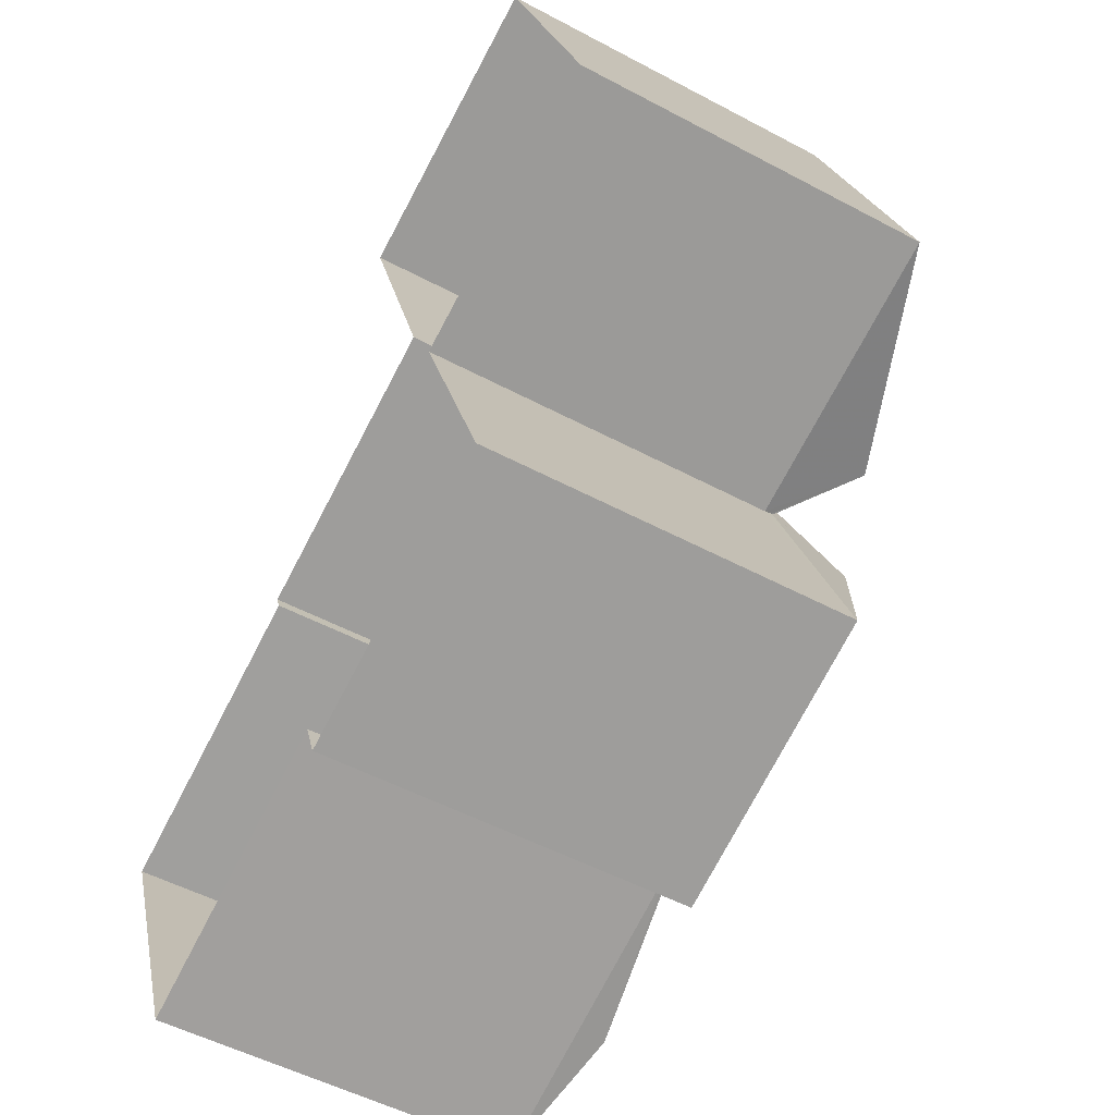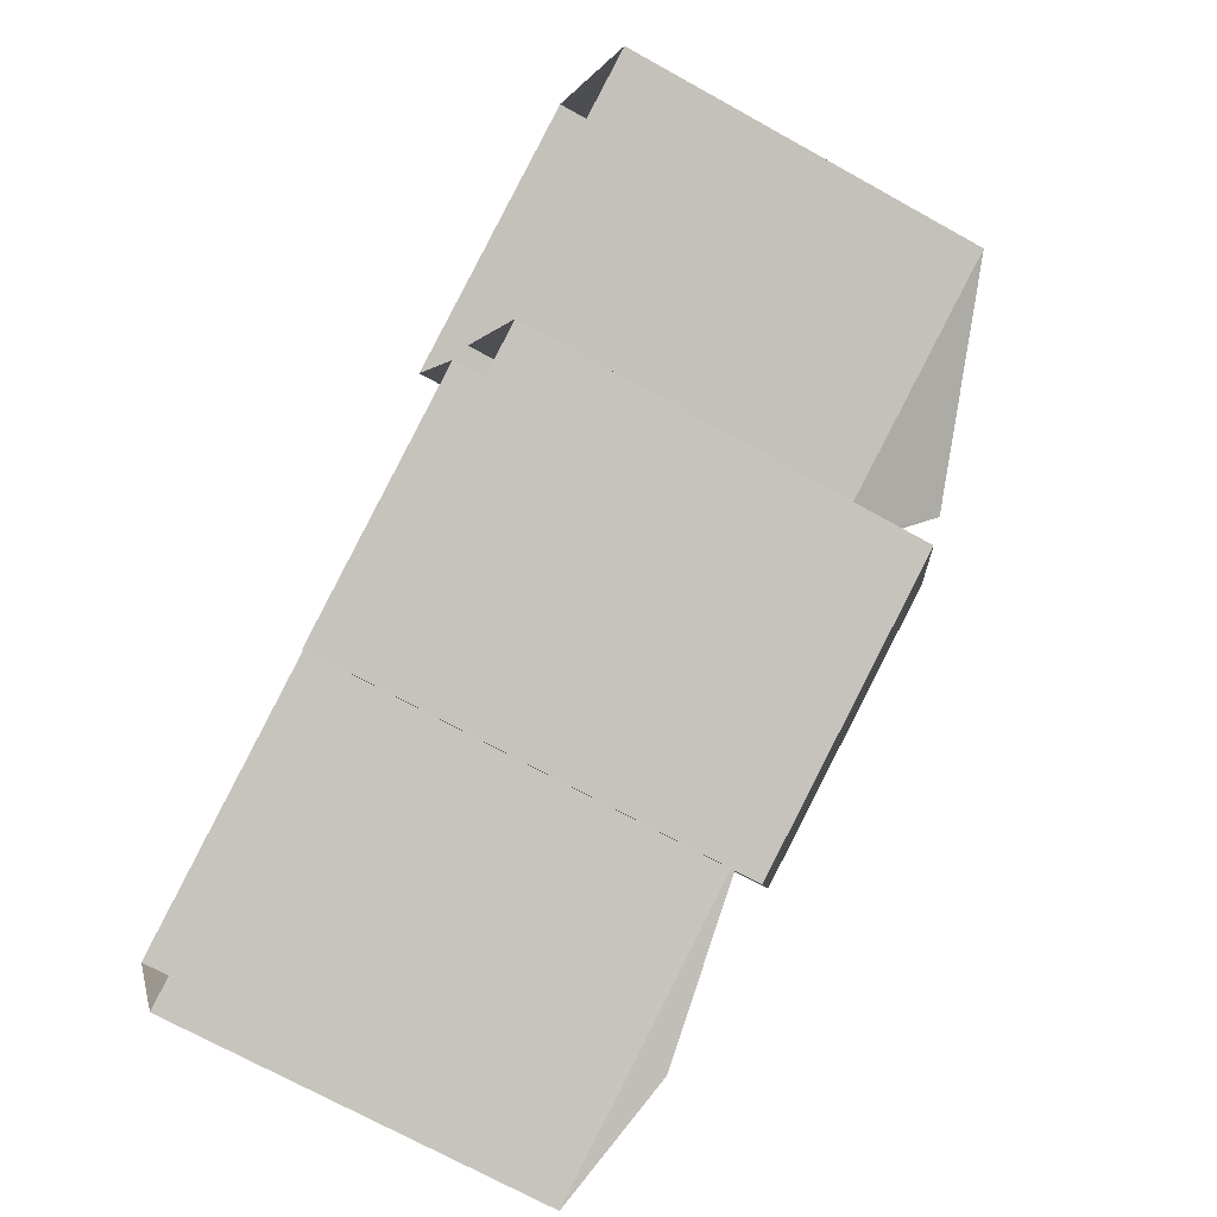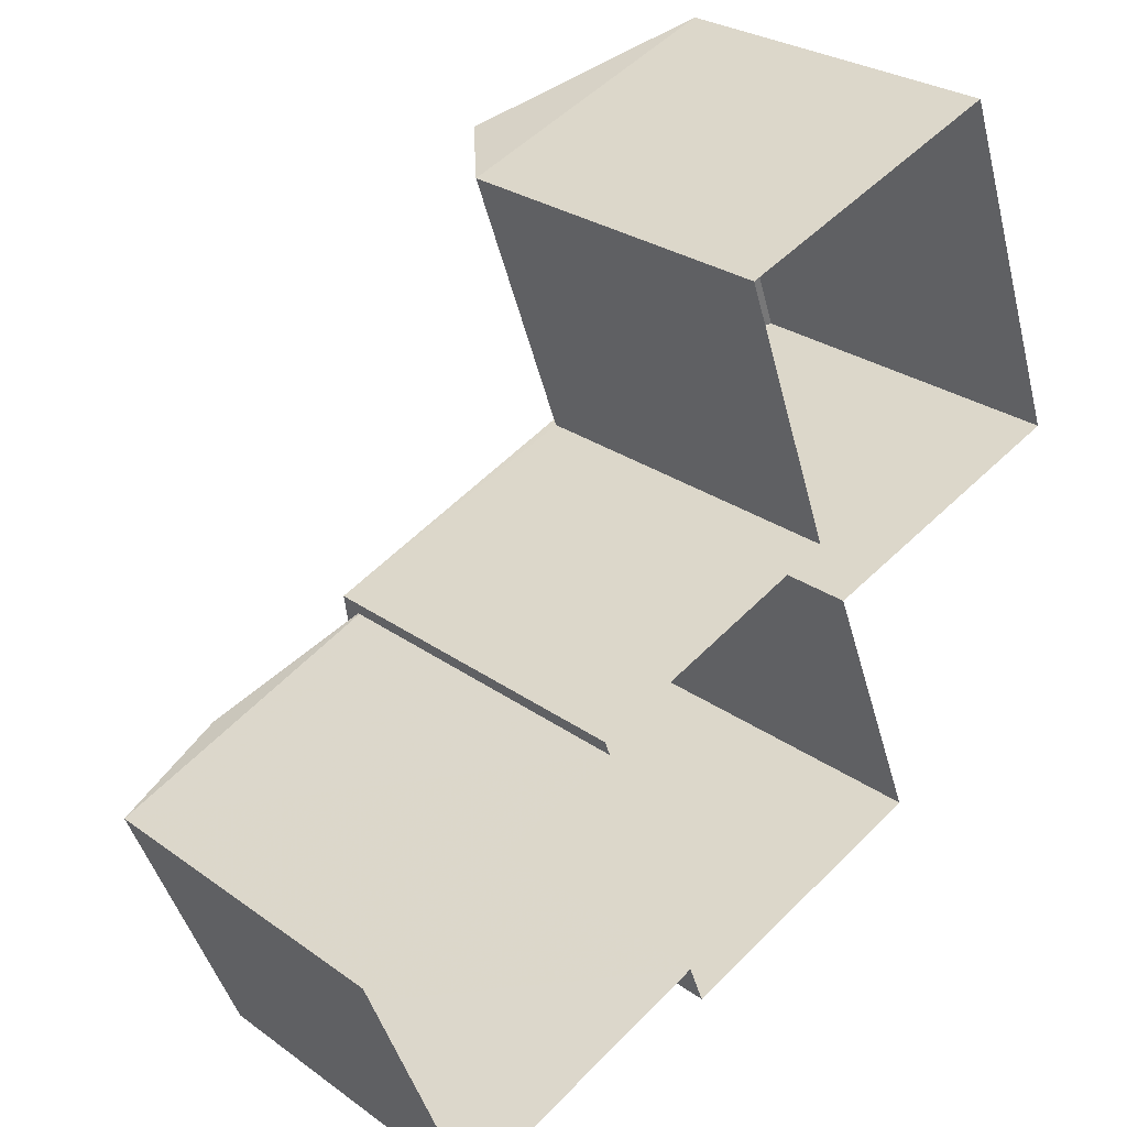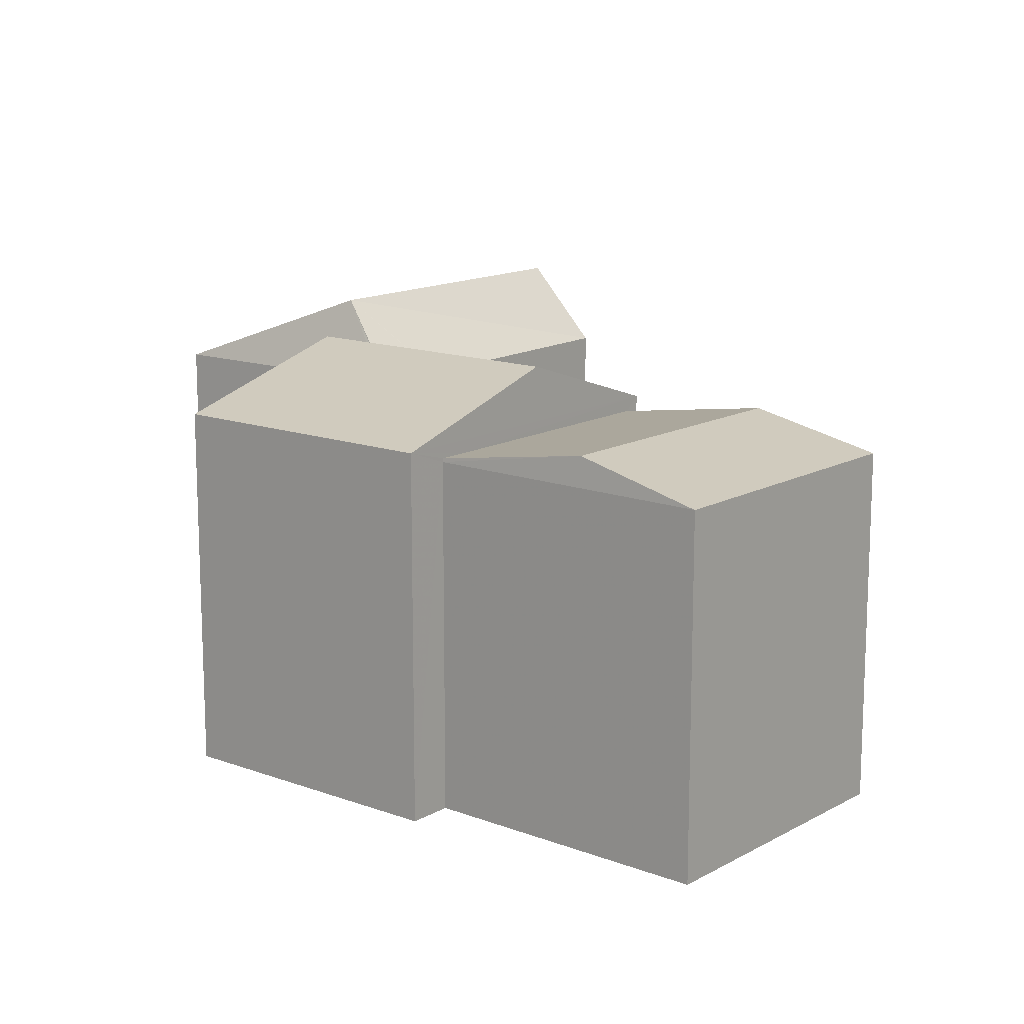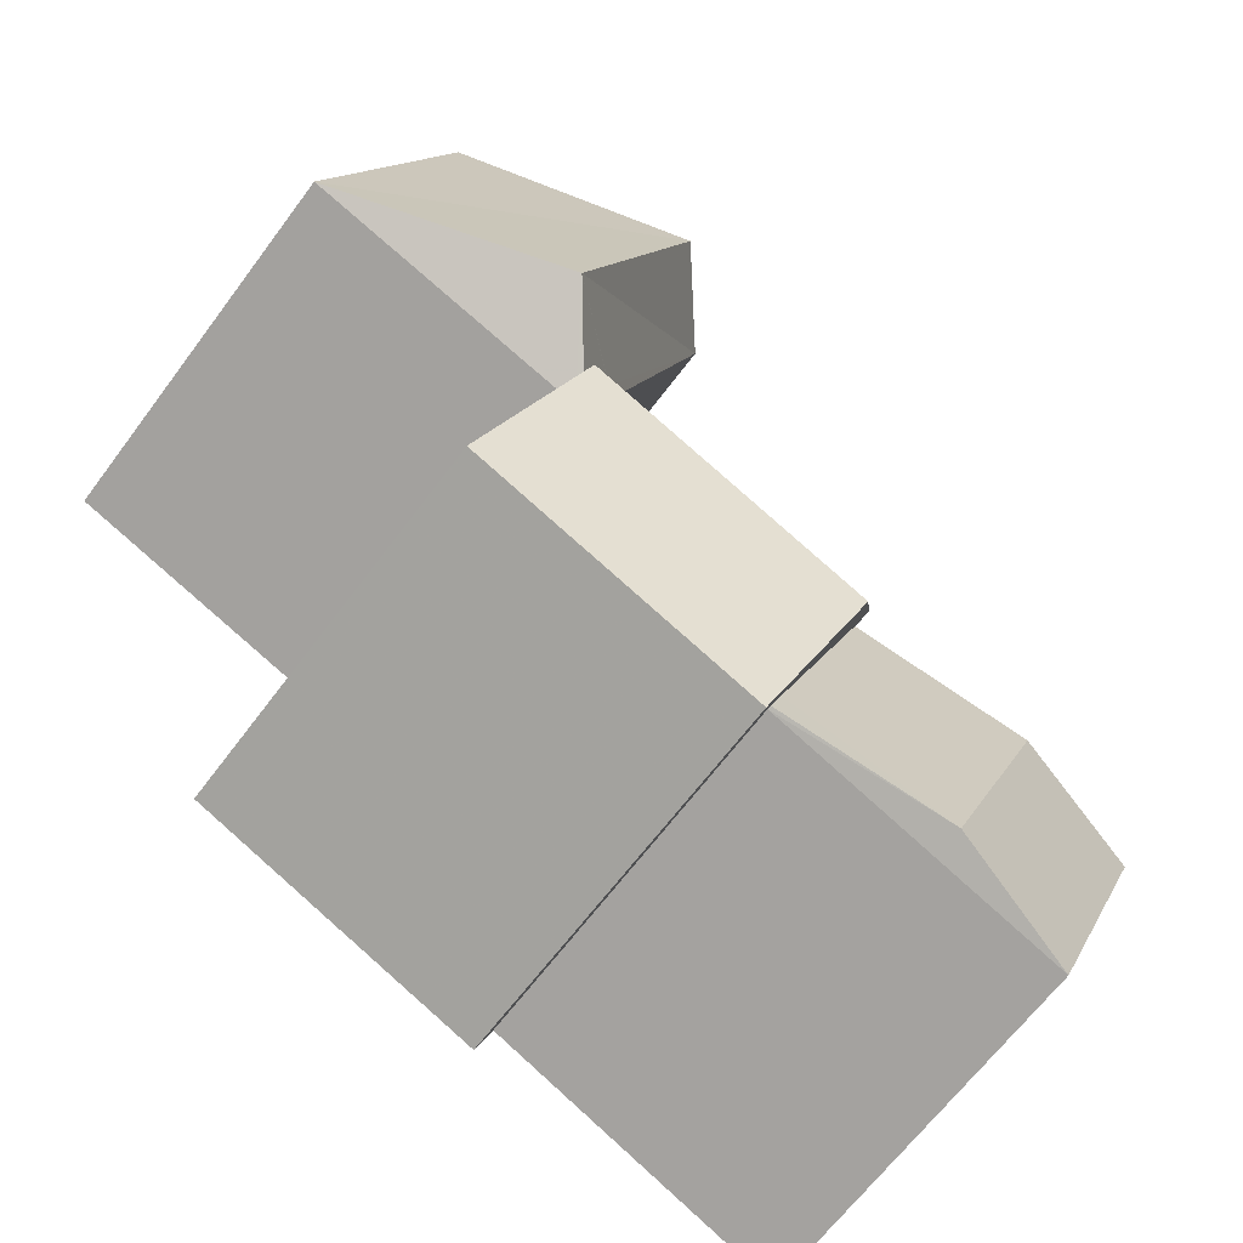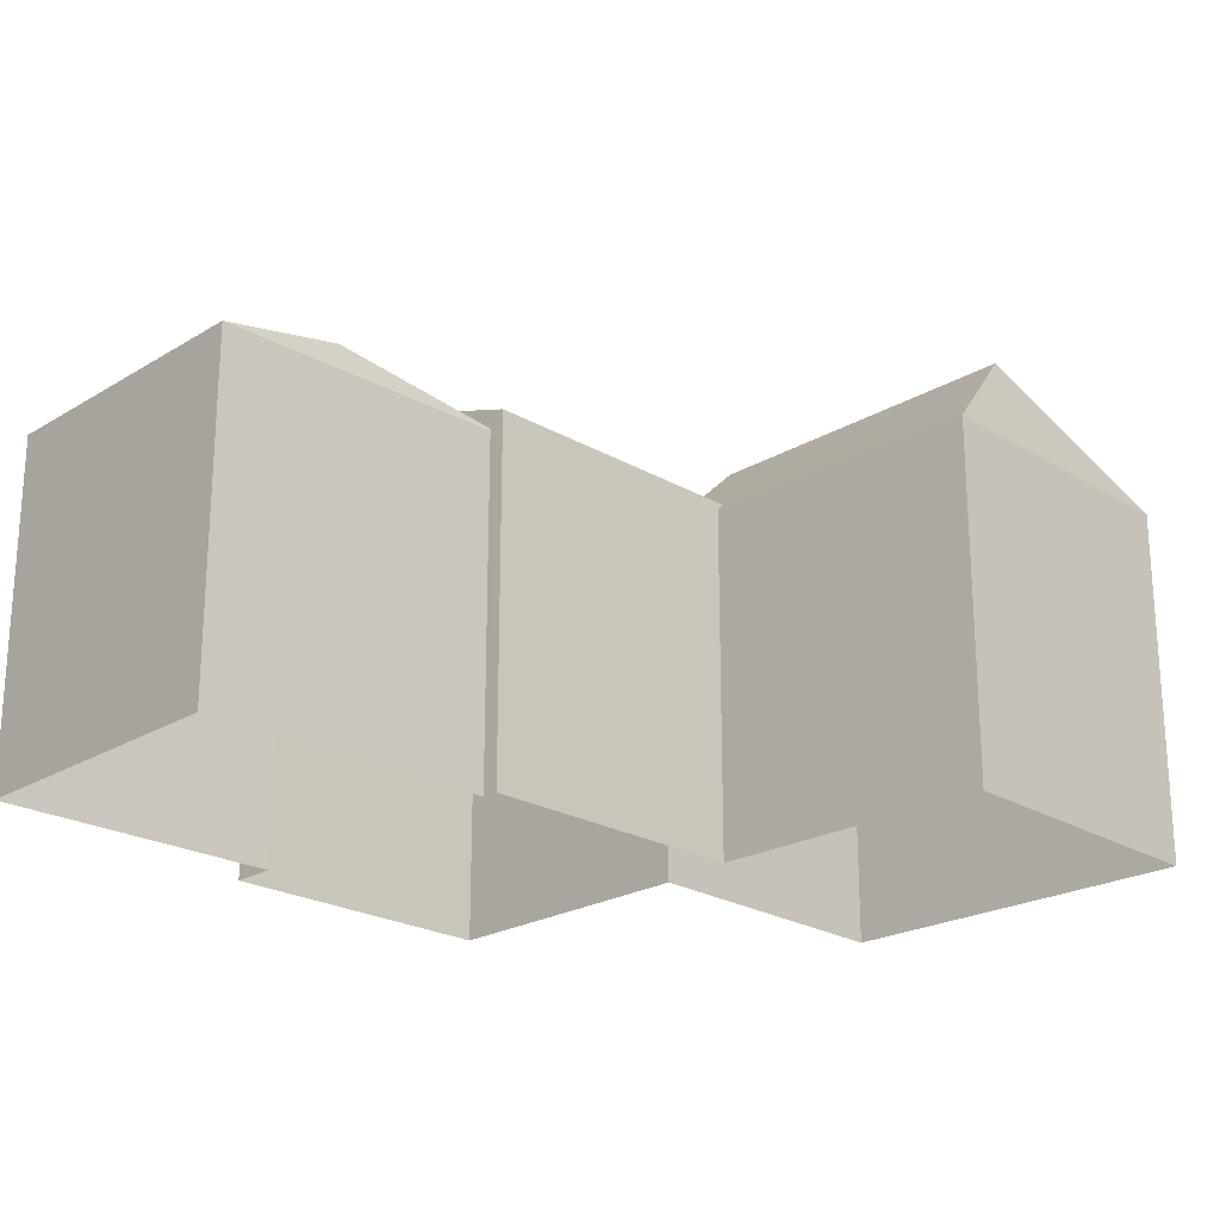
<metadata>
{"format":"obj","ext":"obj","renderer":"f3d","projection":"perspective","resolution":1024,"background":"white","views":[{"elev":-51.9,"azim":-120.0,"up":"+Y"},{"elev":-70.4,"azim":-119.2,"up":"+Y"},{"elev":27.0,"azim":137.9,"up":"+Y"},{"elev":14.0,"azim":18.0,"up":"+Z"},{"elev":-65.1,"azim":-36.6,"up":"+Y"},{"elev":-22.8,"azim":114.3,"up":"+Z"}]}
</metadata>
<code>
v -1.263e+04 -3.368e+04 36.72
v -1.263e+04 -3.368e+04 36.72
v -1.264e+04 -3.368e+04 36.72
v -1.264e+04 -3.367e+04 36.72
v -1.264e+04 -3.367e+04 36.72
v -1.264e+04 -3.367e+04 36.72
v -1.263e+04 -3.367e+04 36.72
v -1.263e+04 -3.367e+04 36.72
v -1.265e+04 -3.367e+04 36.72
v -1.264e+04 -3.368e+04 36.72
v -1.264e+04 -3.368e+04 36.72
v -1.264e+04 -3.367e+04 36.72
v -1.264e+04 -3.367e+04 43.12
v -1.264e+04 -3.367e+04 44.58
v -1.264e+04 -3.367e+04 44.58
v -1.264e+04 -3.367e+04 43.27
v -1.264e+04 -3.367e+04 43.3
v -1.264e+04 -3.367e+04 43.12
v -1.264e+04 -3.367e+04 43.27
v -1.265e+04 -3.367e+04 43.12
v -1.264e+04 -3.367e+04 43.12
v -1.264e+04 -3.367e+04 43.12
v -1.264e+04 -3.367e+04 43.27
v -1.264e+04 -3.367e+04 43.27
v -1.264e+04 -3.368e+04 44.26
v -1.264e+04 -3.368e+04 43.27
v -1.264e+04 -3.368e+04 44.26
v -1.263e+04 -3.367e+04 43.27
v -1.264e+04 -3.368e+04 43.27
v -1.263e+04 -3.367e+04 43.03
v -1.264e+04 -3.368e+04 43.04
v -1.263e+04 -3.368e+04 43.5
v -1.263e+04 -3.368e+04 43.5
v -1.264e+04 -3.368e+04 43.04
v -1.263e+04 -3.368e+04 42.98
v -1.263e+04 -3.368e+04 42.98
v -1.264e+04 -3.368e+04 42.98
v -1.263e+04 -3.367e+04 42.98
f 1 2 3
f 4 5 6
f 1 3 7
f 5 8 7
f 9 6 5
f 3 10 11
f 12 9 5
f 3 11 12
f 7 3 12
f 7 12 5
f 13 14 15
f 16 15 17
f 18 13 19
f 19 15 16
f 13 15 19
f 15 14 20
f 20 14 21
f 14 13 21
f 22 15 20
f 23 17 15
f 22 23 15
f 24 16 25
f 23 26 25
f 17 23 25
f 16 17 25
f 27 28 24
f 24 25 27
f 25 29 27
f 26 29 25
f 30 31 32
f 31 33 32
f 31 34 33
f 32 33 35
f 35 33 36
f 37 36 33
f 34 37 33
f 38 32 35
f 38 30 32
f 22 20 9
f 12 22 9
f 20 6 9
f 20 21 6
f 13 4 6
f 21 13 6
f 18 4 13
f 18 5 4
f 28 27 29
f 29 26 11
f 10 29 11
f 26 22 11
f 11 22 12
f 23 22 26
f 19 24 18
f 5 18 8
f 8 18 28
f 18 24 28
f 8 38 7
f 3 37 10
f 28 38 8
f 37 29 10
f 29 31 28
f 34 31 29
f 37 34 29
f 31 30 28
f 30 38 28
f 19 16 24
f 36 2 1
f 35 36 1
f 3 2 36
f 37 3 36
f 7 35 1
f 7 38 35

</code>
